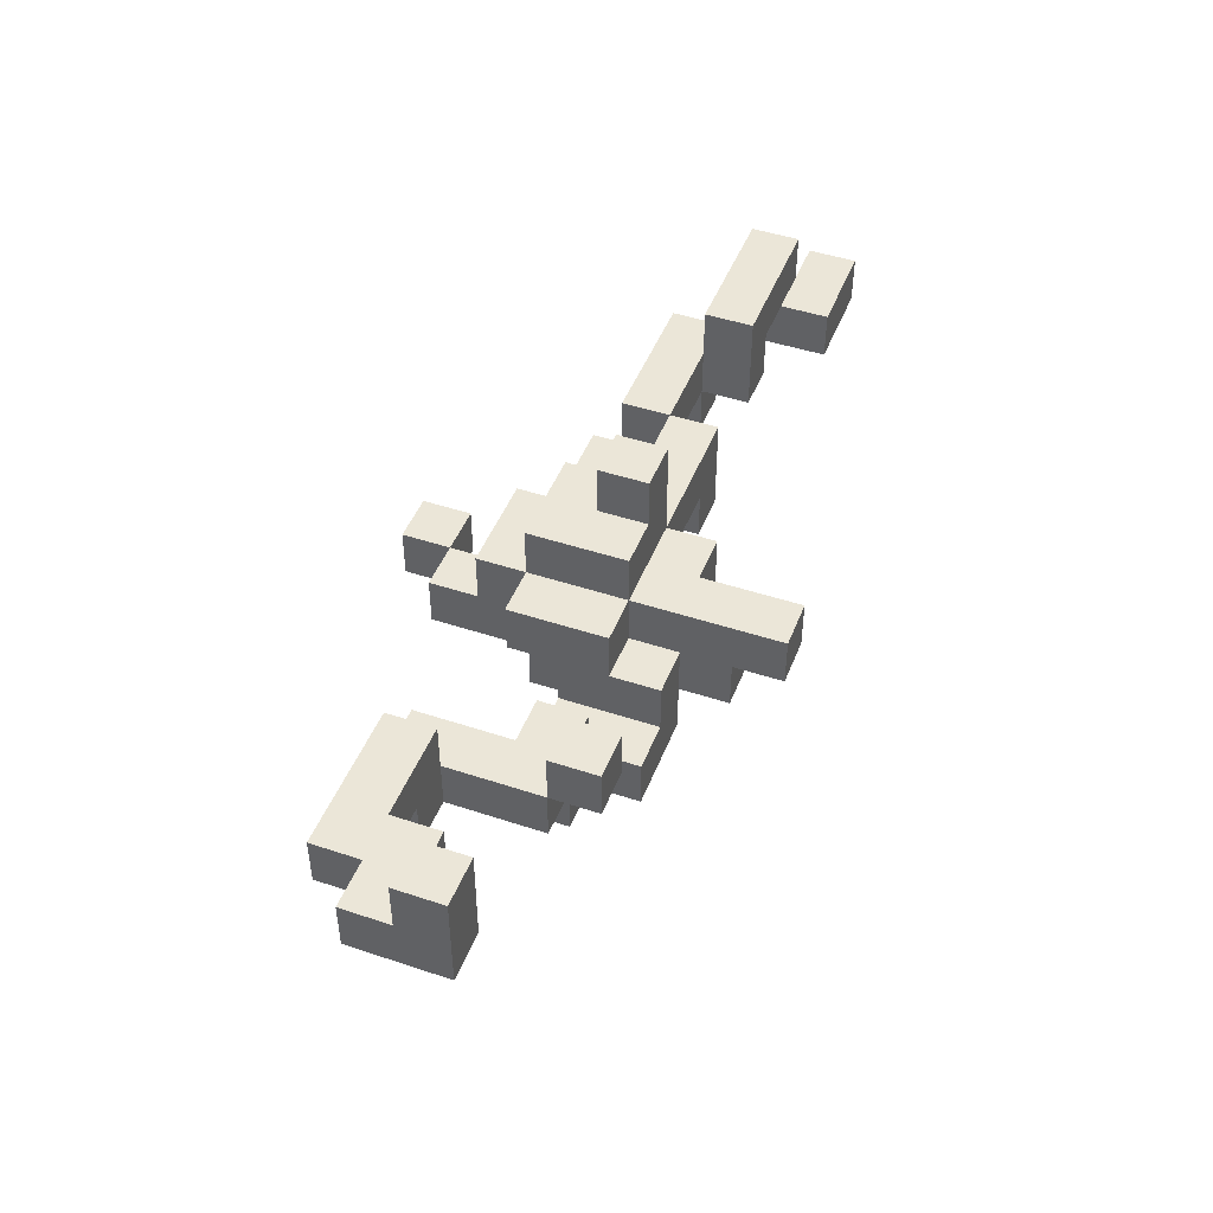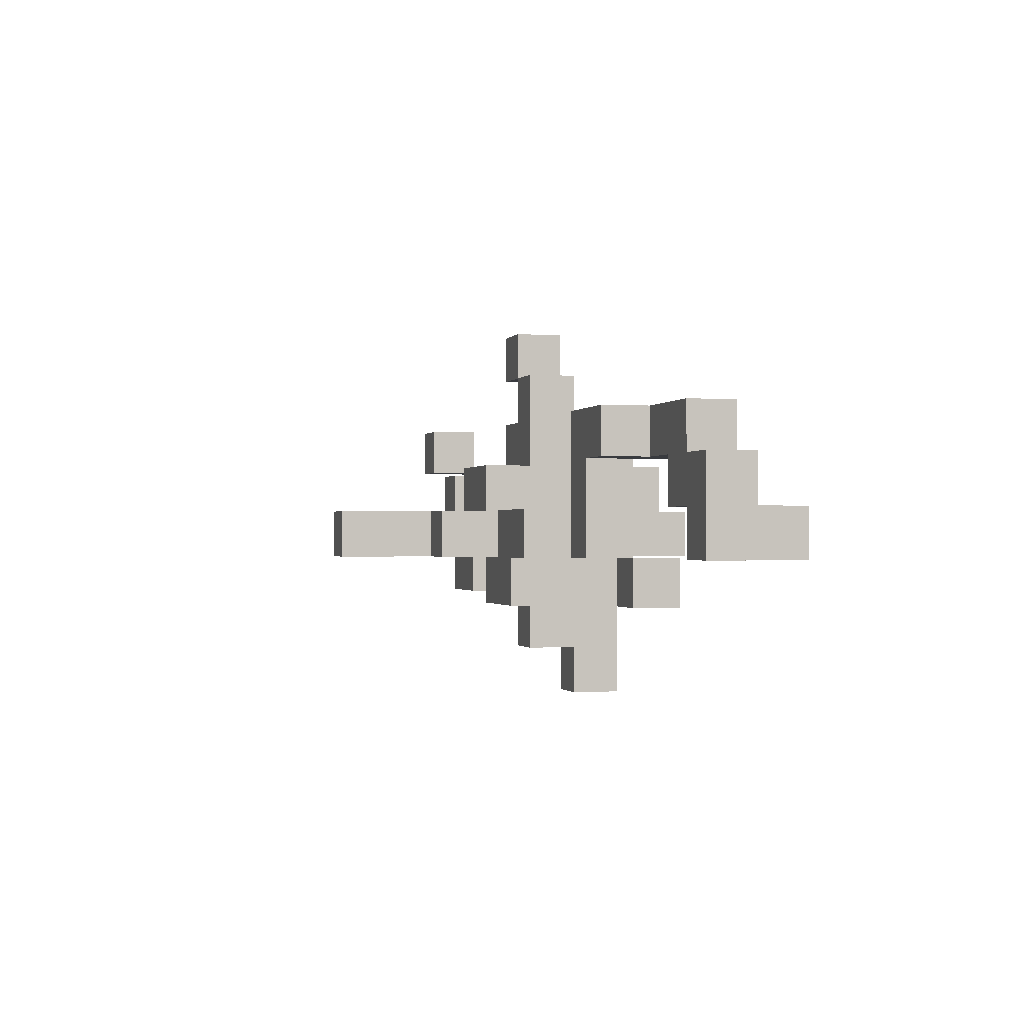
<metadata>
{"format":"obj","ext":"obj","renderer":"f3d","projection":"perspective","resolution":1024,"background":"white","views":[{"elev":46.3,"azim":110.8,"up":"+Y"},{"elev":-0.8,"azim":74.5,"up":"+Z"}]}
</metadata>
<code>
o shock
v -1 2.3 -0.1
v -1 2.3 -0.2
v -1 2.4 -0.1
v -1 2.4 -0.2
v -0.9 2.3 0
v -0.9 2.3 -0.1
v -0.9 2.4 -0.1
v -0.9 2.5 0
v -0.9 2.5 -0.1
v -0.7 2.2 0.1
v -0.7 2.2 0
v -0.7 2.3 0
v -0.7 2.3 -0.1
v -0.7 2.4 0.1
v -0.7 2.4 0
v -0.7 2.4 -0.1
v -0.5 2.1 0.2
v -0.5 2.1 0.1
v -0.5 2.2 0.2
v -0.5 2.2 0.1
v -0.5 2.2 0
v -0.5 2.3 0.1
v -0.5 2.3 0
v -0.4 2.2 0
v -0.4 2.2 -0.1
v -0.4 2.4 0
v -0.4 2.4 -0.1
v -0.2 2.2 0.1
v -0.2 2.2 -0.1
v -0.2 2.3 0
v -0.2 2.3 -0.1
v -0.2 2.4 0.1
v -0.2 2.4 0
v -0.1 1.8 0
v -0.1 1.8 -0.1
v -0.1 2 0
v -0.1 2 -0.1
v -0.1 2.1 0.1
v -0.1 2.1 -0.1
v -0.1 2.2 0.4
v -0.1 2.2 0.3
v -0.1 2.2 0.2
v -0.1 2.2 0.1
v -0.1 2.2 -0.1
v -0.1 2.2 -0.2
v -0.1 2.3 0.4
v -0.1 2.3 0.3
v -0.1 2.4 0.2
v -0.1 2.4 0.1
v -0.1 2.4 -0.1
v -0.1 2.4 -0.2
v -0.1 2.5 0.1
v -0.1 2.5 0
v -0.1 2.6 0
v -0.1 2.6 -0.1
v 0 2 0
v 0 2 -0.1
v 0 2.1 0
v 0 2.1 -0.1
v 0 2.2 0.3
v 0 2.2 0.2
v 0 2.2 -0.2
v 0 2.2 -0.3
v 0 2.3 0.3
v 0 2.3 0.2
v 0 2.3 -0.3
v 0 2.3 -0.4
v 0 2.4 -0.2
v 0 2.4 -0.4
v 0.1 2.1 -0.1
v 0.1 2.1 -0.2
v 0.1 2.2 -0.1
v 0.1 2.2 -0.2
v 0.2 2.1 0
v 0.2 2.1 -0.1
v 0.2 2.2 0
v 0.2 2.2 -0.1
v 0.3 2.2 0
v 0.3 2.2 -0.1
v 0.3 2.3 0
v 0.3 2.3 -0.1
v 0.4 2.2 0.2
v 0.4 2.2 0
v 0.4 2.3 0.2
v 0.4 2.3 0
v 0.4 2.3 -0.1
v 0.4 2.3 -0.2
v 0.4 2.4 -0.1
v 0.4 2.4 -0.2
v 0.5 2.3 0.2
v 0.5 2.3 0.1
v 0.5 2.4 0.2
v 0.5 2.4 0.1
v 0.7 2.3 0.1
v 0.7 2.3 0
v 0.7 2.4 0.1
v 0.7 2.4 0
v 0.8 2.3 0
v 0.8 2.3 -0.1
v 0.8 2.4 0
v 0.8 2.5 0
v 0.8 2.5 -0.1
v -0.8 2.3 0
v -0.8 2.3 -0.2
v -0.8 2.4 0
v -0.8 2.4 -0.1
v -0.8 2.4 -0.2
v -0.6 2.2 0.1
v -0.6 2.2 0
v -0.6 2.3 0.1
v -0.6 2.3 0
v -0.6 2.3 -0.1
v -0.6 2.4 0
v -0.6 2.5 0
v -0.6 2.5 -0.1
v -0.4 2.1 0.2
v -0.4 2.1 0.1
v -0.4 2.2 0.2
v -0.4 2.2 0.1
v -0.4 2.3 0.1
v -0.4 2.3 0
v -0.4 2.4 0.1
v -0.4 2.4 0
v -0.3 2.2 0.1
v -0.3 2.2 -0.1
v -0.3 2.3 0.1
v -0.3 2.3 0
v -0.3 2.3 -0.1
v 0 1.8 0
v 0 1.8 -0.1
v 0 2 0
v 0 2 -0.1
v 0 2.2 0.4
v 0 2.2 0.3
v 0 2.3 0.4
v 0 2.3 0.3
v 0 2.5 0
v 0 2.5 -0.1
v 0 2.6 0
v 0 2.6 -0.1
v 0.1 2 0
v 0.1 2 -0.1
v 0.1 2.1 0.1
v 0.1 2.1 0
v 0.1 2.1 -0.1
v 0.1 2.2 0.3
v 0.1 2.2 0.1
v 0.1 2.2 0
v 0.1 2.2 -0.1
v 0.1 2.2 -0.2
v 0.1 2.2 -0.3
v 0.1 2.3 0.3
v 0.1 2.3 0.2
v 0.1 2.3 0.1
v 0.1 2.3 0
v 0.1 2.3 -0.1
v 0.1 2.3 -0.2
v 0.1 2.3 -0.3
v 0.1 2.3 -0.4
v 0.1 2.4 0.2
v 0.1 2.4 0.1
v 0.1 2.4 -0.1
v 0.1 2.4 -0.4
v 0.1 2.5 0.1
v 0.1 2.5 -0.1
v 0.2 2.2 0
v 0.2 2.2 -0.2
v 0.2 2.3 0.1
v 0.2 2.3 0
v 0.2 2.3 -0.1
v 0.2 2.3 -0.2
v 0.2 2.4 0.1
v 0.2 2.4 -0.1
v 0.3 2.1 -0.1
v 0.3 2.1 -0.2
v 0.3 2.2 -0.1
v 0.3 2.2 -0.2
v 0.4 2.1 0
v 0.4 2.1 -0.1
v 0.4 2.2 0
v 0.4 2.2 -0.1
v 0.5 2.2 0.1
v 0.5 2.2 -0.1
v 0.5 2.3 0.1
v 0.5 2.3 -0.1
v 0.5 2.3 -0.2
v 0.5 2.4 -0.1
v 0.5 2.4 -0.2
v 0.6 2.2 0.2
v 0.6 2.2 0.1
v 0.6 2.3 0.2
v 0.6 2.3 0.1
v 0.8 2.3 0.2
v 0.8 2.3 0.1
v 0.8 2.4 0.2
v 0.8 2.4 0.1
v 0.9 2.3 0.1
v 0.9 2.3 -0.1
v 0.9 2.4 0.1
v 0.9 2.4 0
v 0.9 2.5 0
v 0.9 2.5 -0.1
v -0.1 2.2 0.4
v -0.1 2.3 0.4
v 0 2.2 0.4
v 0 2.3 0.4
v 0 2.2 0.3
v 0 2.3 0.3
v 0.1 2.2 0.3
v 0.1 2.3 0.3
v -0.5 2.1 0.2
v -0.5 2.2 0.2
v -0.4 2.1 0.2
v -0.4 2.2 0.2
v -0.1 2.2 0.2
v -0.1 2.4 0.2
v 0 2.2 0.2
v 0 2.3 0.2
v 0.1 2.3 0.2
v 0.1 2.4 0.2
v 0.4 2.2 0.2
v 0.4 2.3 0.2
v 0.5 2.3 0.2
v 0.5 2.4 0.2
v 0.6 2.2 0.2
v 0.6 2.3 0.2
v 0.8 2.3 0.2
v 0.8 2.4 0.2
v -0.7 2.2 0.1
v -0.7 2.4 0.1
v -0.6 2.2 0.1
v -0.6 2.3 0.1
v -0.5 2.2 0.1
v -0.5 2.3 0.1
v -0.4 2.2 0.1
v -0.4 2.3 0.1
v -0.4 2.4 0.1
v -0.3 2.2 0.1
v -0.3 2.3 0.1
v -0.2 2.2 0.1
v -0.2 2.4 0.1
v -0.1 2.1 0.1
v -0.1 2.2 0.1
v -0.1 2.4 0.1
v -0.1 2.5 0.1
v 0.1 2.1 0.1
v 0.1 2.2 0.1
v 0.1 2.3 0.1
v 0.1 2.4 0.1
v 0.1 2.5 0.1
v 0.2 2.3 0.1
v 0.2 2.4 0.1
v 0.8 2.3 0.1
v 0.8 2.4 0.1
v 0.9 2.3 0.1
v 0.9 2.4 0.1
v -0.9 2.3 0
v -0.9 2.5 0
v -0.8 2.3 0
v -0.8 2.4 0
v -0.7 2.4 0
v -0.6 2.4 0
v -0.6 2.5 0
v -0.4 2.3 0
v -0.4 2.4 0
v -0.3 2.3 0
v -0.2 2.3 0
v -0.2 2.4 0
v -0.1 1.8 0
v -0.1 2 0
v -0.1 2.5 0
v -0.1 2.6 0
v 0 1.8 0
v 0 2 0
v 0 2.1 0
v 0 2.5 0
v 0 2.6 0
v 0.1 2 0
v 0.1 2.1 0
v 0.1 2.2 0
v 0.1 2.3 0
v 0.2 2.1 0
v 0.2 2.2 0
v 0.2 2.3 0
v 0.3 2.2 0
v 0.3 2.3 0
v 0.4 2.1 0
v 0.4 2.2 0
v 0.4 2.3 0
v 0.8 2.4 0
v 0.8 2.5 0
v 0.9 2.4 0
v 0.9 2.5 0
v -1 2.3 -0.1
v -1 2.4 -0.1
v -0.9 2.3 -0.1
v -0.9 2.4 -0.1
v 0.1 2.1 -0.1
v 0.1 2.2 -0.1
v 0.2 2.1 -0.1
v 0.2 2.2 -0.1
v 0.4 2.3 -0.1
v 0.4 2.4 -0.1
v 0.5 2.3 -0.1
v 0.5 2.4 -0.1
v -0.1 2.2 0.3
v -0.1 2.3 0.3
v 0 2.2 0.3
v 0 2.3 0.3
v -0.5 2.1 0.1
v -0.5 2.2 0.1
v -0.4 2.1 0.1
v -0.4 2.2 0.1
v 0.5 2.2 0.1
v 0.5 2.3 0.1
v 0.5 2.4 0.1
v 0.6 2.2 0.1
v 0.6 2.3 0.1
v 0.7 2.3 0.1
v 0.7 2.4 0.1
v -0.7 2.2 0
v -0.7 2.3 0
v -0.6 2.2 0
v -0.6 2.3 0
v -0.6 2.4 0
v -0.5 2.2 0
v -0.5 2.3 0
v -0.4 2.2 0
v -0.4 2.4 0
v 0.7 2.3 0
v 0.7 2.4 0
v 0.8 2.3 0
v 0.8 2.4 0
v -0.9 2.4 -0.1
v -0.9 2.5 -0.1
v -0.8 2.4 -0.1
v -0.7 2.3 -0.1
v -0.7 2.4 -0.1
v -0.6 2.3 -0.1
v -0.6 2.5 -0.1
v -0.4 2.2 -0.1
v -0.4 2.4 -0.1
v -0.3 2.2 -0.1
v -0.3 2.3 -0.1
v -0.2 2.2 -0.1
v -0.2 2.3 -0.1
v -0.1 1.8 -0.1
v -0.1 2 -0.1
v -0.1 2.1 -0.1
v -0.1 2.2 -0.1
v -0.1 2.4 -0.1
v -0.1 2.6 -0.1
v 0 1.8 -0.1
v 0 2 -0.1
v 0 2.1 -0.1
v 0 2.5 -0.1
v 0 2.6 -0.1
v 0.1 2 -0.1
v 0.1 2.1 -0.1
v 0.1 2.2 -0.1
v 0.1 2.3 -0.1
v 0.1 2.4 -0.1
v 0.1 2.5 -0.1
v 0.2 2.3 -0.1
v 0.2 2.4 -0.1
v 0.3 2.1 -0.1
v 0.3 2.2 -0.1
v 0.3 2.3 -0.1
v 0.4 2.1 -0.1
v 0.4 2.2 -0.1
v 0.4 2.3 -0.1
v 0.5 2.2 -0.1
v 0.5 2.3 -0.1
v 0.8 2.3 -0.1
v 0.8 2.5 -0.1
v 0.9 2.3 -0.1
v 0.9 2.5 -0.1
v -1 2.3 -0.2
v -1 2.4 -0.2
v -0.8 2.3 -0.2
v -0.8 2.4 -0.2
v -0.1 2.2 -0.2
v -0.1 2.4 -0.2
v 0 2.2 -0.2
v 0 2.4 -0.2
v 0.1 2.1 -0.2
v 0.1 2.2 -0.2
v 0.1 2.3 -0.2
v 0.2 2.2 -0.2
v 0.2 2.3 -0.2
v 0.3 2.1 -0.2
v 0.3 2.2 -0.2
v 0.4 2.3 -0.2
v 0.4 2.4 -0.2
v 0.5 2.3 -0.2
v 0.5 2.4 -0.2
v 0 2.2 -0.3
v 0 2.3 -0.3
v 0.1 2.2 -0.3
v 0.1 2.3 -0.3
v 0 2.3 -0.4
v 0 2.4 -0.4
v 0.1 2.3 -0.4
v 0.1 2.4 -0.4
v -0.1 1.8 0
v 0 1.8 0
v -0.1 1.8 -0.1
v 0 1.8 -0.1
v 0 2 0
v 0.1 2 0
v 0 2 -0.1
v 0.1 2 -0.1
v -0.5 2.1 0.2
v -0.4 2.1 0.2
v -0.5 2.1 0.1
v -0.4 2.1 0.1
v -0.1 2.1 0.1
v 0.1 2.1 0.1
v 0 2.1 0
v 0.1 2.1 0
v 0.2 2.1 0
v 0.4 2.1 0
v -0.1 2.1 -0.1
v 0 2.1 -0.1
v 0.1 2.1 -0.1
v 0.2 2.1 -0.1
v 0.3 2.1 -0.1
v 0.4 2.1 -0.1
v 0.1 2.1 -0.2
v 0.3 2.1 -0.2
v -0.1 2.2 0.4
v 0 2.2 0.4
v -0.1 2.2 0.3
v 0 2.2 0.3
v 0.1 2.2 0.3
v -0.1 2.2 0.2
v 0 2.2 0.2
v 0.4 2.2 0.2
v 0.6 2.2 0.2
v -0.7 2.2 0.1
v -0.6 2.2 0.1
v -0.5 2.2 0.1
v -0.4 2.2 0.1
v -0.3 2.2 0.1
v -0.2 2.2 0.1
v -0.1 2.2 0.1
v 0.1 2.2 0.1
v 0.5 2.2 0.1
v 0.6 2.2 0.1
v -0.7 2.2 0
v -0.6 2.2 0
v -0.5 2.2 0
v -0.4 2.2 0
v 0.1 2.2 0
v 0.2 2.2 0
v 0.4 2.2 0
v -0.4 2.2 -0.1
v -0.3 2.2 -0.1
v -0.2 2.2 -0.1
v -0.1 2.2 -0.1
v 0.1 2.2 -0.1
v 0.2 2.2 -0.1
v 0.4 2.2 -0.1
v 0.5 2.2 -0.1
v -0.1 2.2 -0.2
v 0 2.2 -0.2
v 0.1 2.2 -0.2
v 0 2.2 -0.3
v 0.1 2.2 -0.3
v 0.6 2.3 0.2
v 0.8 2.3 0.2
v -0.6 2.3 0.1
v -0.5 2.3 0.1
v 0.1 2.3 0.1
v 0.2 2.3 0.1
v 0.6 2.3 0.1
v 0.7 2.3 0.1
v 0.8 2.3 0.1
v 0.9 2.3 0.1
v -0.9 2.3 0
v -0.8 2.3 0
v -0.7 2.3 0
v -0.6 2.3 0
v -0.5 2.3 0
v -0.3 2.3 0
v -0.2 2.3 0
v 0.1 2.3 0
v 0.2 2.3 0
v 0.7 2.3 0
v 0.8 2.3 0
v -1 2.3 -0.1
v -0.9 2.3 -0.1
v -0.7 2.3 -0.1
v -0.6 2.3 -0.1
v -0.3 2.3 -0.1
v -0.2 2.3 -0.1
v 0.4 2.3 -0.1
v 0.5 2.3 -0.1
v 0.8 2.3 -0.1
v 0.9 2.3 -0.1
v -1 2.3 -0.2
v -0.8 2.3 -0.2
v 0.4 2.3 -0.2
v 0.5 2.3 -0.2
v 0 2.3 -0.3
v 0.1 2.3 -0.3
v 0 2.3 -0.4
v 0.1 2.3 -0.4
v -0.8 2.4 0
v -0.7 2.4 0
v -0.8 2.4 -0.1
v -0.7 2.4 -0.1
v -0.1 2 0
v 0 2 0
v -0.1 2 -0.1
v 0 2 -0.1
v -0.5 2.2 0.2
v -0.4 2.2 0.2
v -0.5 2.2 0.1
v -0.4 2.2 0.1
v 0.2 2.2 0
v 0.3 2.2 0
v 0.3 2.2 -0.1
v 0.2 2.2 -0.2
v 0.3 2.2 -0.2
v -0.1 2.3 0.4
v 0 2.3 0.4
v -0.1 2.3 0.3
v 0 2.3 0.3
v 0.1 2.3 0.3
v 0 2.3 0.2
v 0.1 2.3 0.2
v 0.4 2.3 0.2
v 0.5 2.3 0.2
v -0.4 2.3 0.1
v -0.3 2.3 0.1
v 0.5 2.3 0.1
v -0.4 2.3 0
v -0.3 2.3 0
v 0.3 2.3 0
v 0.4 2.3 0
v 0.1 2.3 -0.1
v 0.2 2.3 -0.1
v 0.3 2.3 -0.1
v 0.4 2.3 -0.1
v 0.5 2.3 -0.1
v 0.1 2.3 -0.2
v 0.2 2.3 -0.2
v -0.1 2.4 0.2
v 0.1 2.4 0.2
v 0.5 2.4 0.2
v 0.8 2.4 0.2
v -0.7 2.4 0.1
v -0.4 2.4 0.1
v -0.2 2.4 0.1
v -0.1 2.4 0.1
v 0.1 2.4 0.1
v 0.2 2.4 0.1
v 0.5 2.4 0.1
v 0.7 2.4 0.1
v 0.8 2.4 0.1
v 0.9 2.4 0.1
v -0.7 2.4 0
v -0.6 2.4 0
v -0.4 2.4 0
v -0.2 2.4 0
v 0.7 2.4 0
v 0.8 2.4 0
v 0.9 2.4 0
v -1 2.4 -0.1
v -0.9 2.4 -0.1
v -0.8 2.4 -0.1
v -0.4 2.4 -0.1
v -0.1 2.4 -0.1
v 0.1 2.4 -0.1
v 0.2 2.4 -0.1
v 0.4 2.4 -0.1
v 0.5 2.4 -0.1
v -1 2.4 -0.2
v -0.8 2.4 -0.2
v -0.1 2.4 -0.2
v 0 2.4 -0.2
v 0.4 2.4 -0.2
v 0.5 2.4 -0.2
v 0 2.4 -0.4
v 0.1 2.4 -0.4
v -0.1 2.5 0.1
v 0.1 2.5 0.1
v -0.9 2.5 0
v -0.6 2.5 0
v -0.1 2.5 0
v 0 2.5 0
v 0.8 2.5 0
v 0.9 2.5 0
v -0.9 2.5 -0.1
v -0.6 2.5 -0.1
v 0 2.5 -0.1
v 0.1 2.5 -0.1
v 0.8 2.5 -0.1
v 0.9 2.5 -0.1
v -0.1 2.6 0
v 0 2.6 0
v -0.1 2.6 -0.1
v 0 2.6 -0.1
f 3 2 1
f 4 2 3
f 7 6 5
f 8 7 5
f 9 7 8
f 12 11 10
f 14 12 10
f 14 13 12
f 15 13 14
f 16 13 15
f 19 18 17
f 20 18 19
f 22 21 20
f 23 21 22
f 26 25 24
f 27 25 26
f 30 29 28
f 31 29 30
f 32 30 28
f 33 30 32
f 36 35 34
f 37 35 36
f 43 39 38
f 44 39 43
f 46 41 40
f 47 41 46
f 48 43 42
f 49 43 48
f 50 45 44
f 51 45 50
f 52 50 49
f 53 50 52
f 54 50 53
f 55 50 54
f 58 57 56
f 59 57 58
f 64 61 60
f 65 61 64
f 66 63 62
f 68 67 66
f 68 66 62
f 69 67 68
f 72 71 70
f 73 71 72
f 76 75 74
f 77 75 76
f 80 79 78
f 81 79 80
f 84 83 82
f 85 83 84
f 88 87 86
f 89 87 88
f 92 91 90
f 93 91 92
f 96 95 94
f 97 95 96
f 100 99 98
f 101 99 100
f 102 99 101
f 103 104 105
f 105 104 106
f 106 104 107
f 108 109 110
f 110 109 111
f 111 112 113
f 113 112 114
f 114 112 115
f 116 117 118
f 118 117 119
f 120 121 122
f 122 121 123
f 124 125 126
f 126 125 127
f 127 125 128
f 129 130 131
f 131 130 132
f 133 134 135
f 135 134 136
f 137 138 139
f 139 138 140
f 141 142 144
f 144 142 145
f 143 144 147
f 144 145 147
f 147 145 148
f 148 145 149
f 146 147 152
f 147 148 152
f 152 148 153
f 153 148 154
f 154 148 155
f 150 151 157
f 157 151 158
f 153 154 160
f 160 154 161
f 158 159 162
f 157 158 162
f 156 157 162
f 162 159 163
f 161 162 164
f 164 162 165
f 166 167 169
f 169 167 170
f 170 167 171
f 168 169 172
f 169 170 172
f 172 170 173
f 174 175 176
f 176 175 177
f 178 179 180
f 180 179 181
f 182 183 184
f 184 183 185
f 185 186 187
f 187 186 188
f 189 190 191
f 191 190 192
f 193 194 195
f 195 194 196
f 197 198 199
f 199 198 200
f 200 198 201
f 201 198 202
f 205 204 203
f 206 204 205
f 209 208 207
f 210 208 209
f 213 212 211
f 214 212 213
f 217 216 215
f 218 216 217
f 219 216 218
f 220 216 219
f 223 222 221
f 225 223 221
f 225 224 223
f 226 224 225
f 227 224 226
f 228 224 227
f 231 230 229
f 232 230 231
f 234 230 232
f 235 234 233
f 236 230 234
f 236 234 235
f 237 230 236
f 238 236 235
f 239 236 238
f 243 241 240
f 244 241 243
f 246 243 242
f 247 243 246
f 249 245 244
f 250 245 249
f 251 249 248
f 252 249 251
f 255 254 253
f 256 254 255
f 259 258 257
f 260 258 259
f 261 258 260
f 262 258 261
f 263 258 262
f 266 265 264
f 267 265 266
f 268 265 267
f 273 270 269
f 274 270 273
f 276 272 271
f 277 272 276
f 278 275 274
f 279 275 278
f 283 281 280
f 284 281 283
f 285 283 282
f 287 285 282
f 287 286 285
f 288 286 287
f 289 286 288
f 292 291 290
f 293 291 292
f 296 295 294
f 297 295 296
f 300 299 298
f 301 299 300
f 304 303 302
f 305 303 304
f 306 307 308
f 308 307 309
f 310 311 312
f 312 311 313
f 314 315 317
f 315 316 317
f 317 316 318
f 318 316 319
f 319 316 320
f 321 322 323
f 323 322 324
f 324 325 327
f 326 327 328
f 327 325 329
f 328 327 329
f 330 331 332
f 332 331 333
f 334 335 336
f 336 335 338
f 337 338 339
f 338 335 340
f 339 338 340
f 341 342 343
f 343 342 344
f 344 342 346
f 345 346 350
f 346 342 351
f 350 346 351
f 347 348 353
f 353 348 354
f 349 350 355
f 351 352 356
f 356 352 357
f 354 355 358
f 355 350 359
f 358 355 359
f 359 350 360
f 351 356 362
f 362 356 363
f 361 362 364
f 364 362 365
f 366 367 369
f 367 368 369
f 369 368 370
f 370 368 371
f 370 371 372
f 372 371 373
f 374 375 376
f 376 375 377
f 378 379 380
f 380 379 381
f 382 383 384
f 384 383 385
f 386 387 389
f 387 388 389
f 389 388 390
f 386 389 391
f 391 389 392
f 393 394 395
f 395 394 396
f 397 398 399
f 399 398 400
f 401 402 403
f 403 402 404
f 407 406 405
f 408 406 407
f 411 410 409
f 412 410 411
f 415 414 413
f 416 414 415
f 419 418 417
f 420 418 419
f 423 419 417
f 424 419 423
f 426 422 421
f 427 422 426
f 428 422 427
f 429 426 425
f 429 427 426
f 430 427 429
f 433 432 431
f 434 432 433
f 437 435 434
f 446 437 436
f 447 435 437
f 447 437 446
f 448 439 438
f 449 439 448
f 450 441 440
f 451 441 450
f 452 444 443
f 452 443 442
f 453 444 452
f 456 448 438
f 457 444 453
f 458 444 457
f 459 446 445
f 460 446 459
f 461 455 454
f 462 455 461
f 463 448 456
f 464 448 463
f 465 461 460
f 466 461 465
f 467 461 466
f 468 467 466
f 469 467 468
f 476 471 470
f 477 471 476
f 478 471 477
f 483 473 472
f 484 473 483
f 487 475 474
f 488 475 487
f 489 479 478
f 489 478 477
f 490 479 489
f 492 481 480
f 493 483 482
f 494 483 493
f 495 486 485
f 496 486 495
f 499 479 490
f 500 479 499
f 501 492 491
f 502 481 492
f 502 492 501
f 503 498 497
f 504 498 503
f 507 506 505
f 508 506 507
f 511 510 509
f 512 510 511
f 513 514 515
f 515 514 516
f 517 518 519
f 519 518 520
f 521 522 523
f 521 523 524
f 524 523 525
f 526 527 528
f 528 527 529
f 529 530 531
f 531 530 532
f 533 534 537
f 535 536 538
f 538 536 539
f 533 537 541
f 540 541 544
f 541 537 545
f 544 541 545
f 545 537 546
f 542 543 547
f 547 543 548
f 549 550 556
f 556 550 557
f 551 552 559
f 559 552 560
f 560 552 561
f 553 554 563
f 563 554 564
f 564 554 565
f 555 556 566
f 561 562 567
f 560 561 567
f 567 562 568
f 568 562 569
f 565 566 573
f 566 556 574
f 573 566 574
f 557 558 575
f 575 558 576
f 571 572 579
f 570 571 579
f 579 572 580
f 574 575 581
f 581 575 582
f 577 578 583
f 583 578 584
f 582 575 585
f 585 575 586
f 587 588 591
f 591 588 592
f 589 590 595
f 595 590 596
f 592 588 597
f 597 588 598
f 593 594 599
f 599 594 600
f 601 602 603
f 603 602 604

</code>
